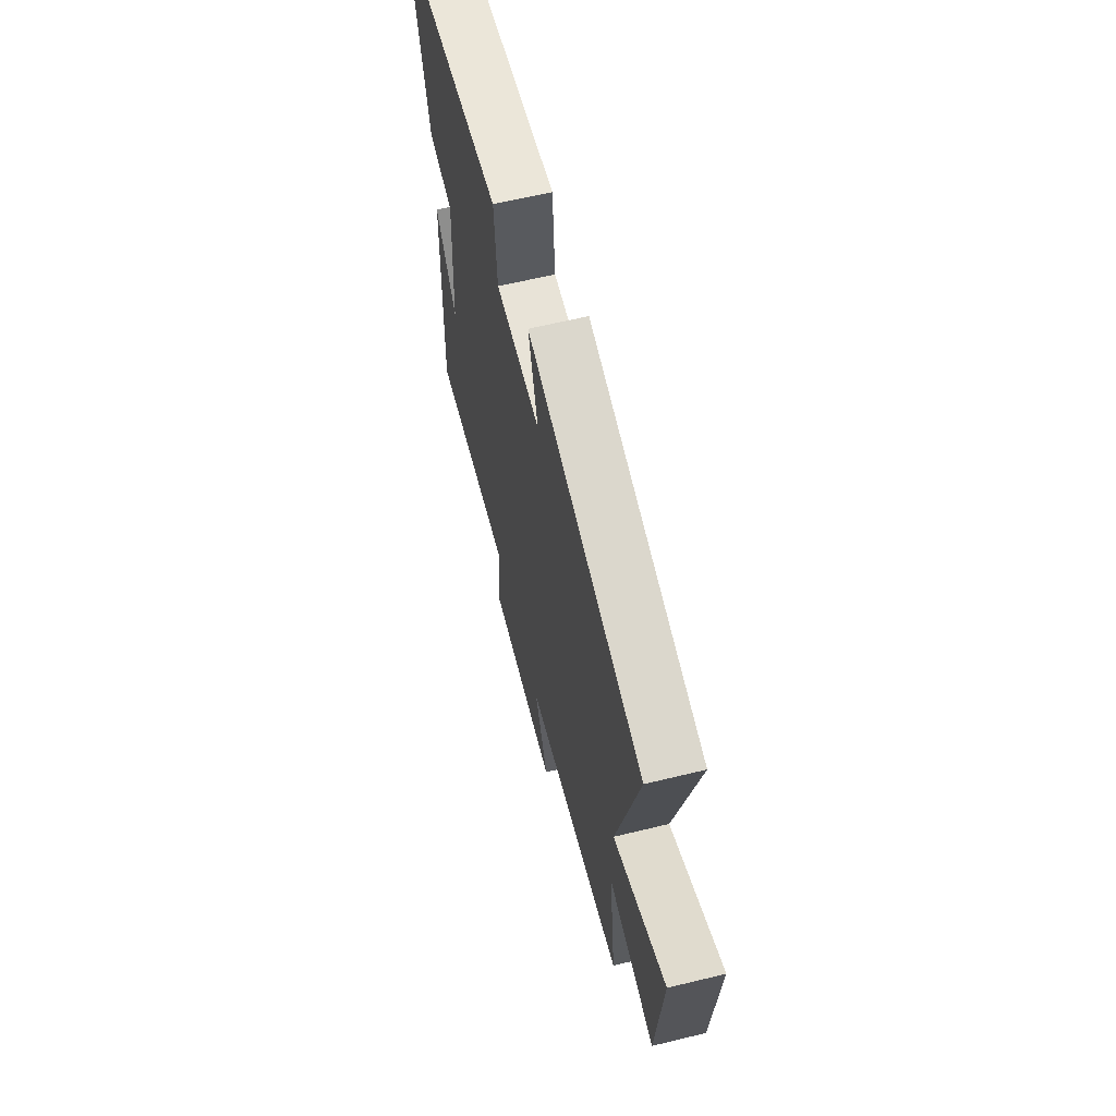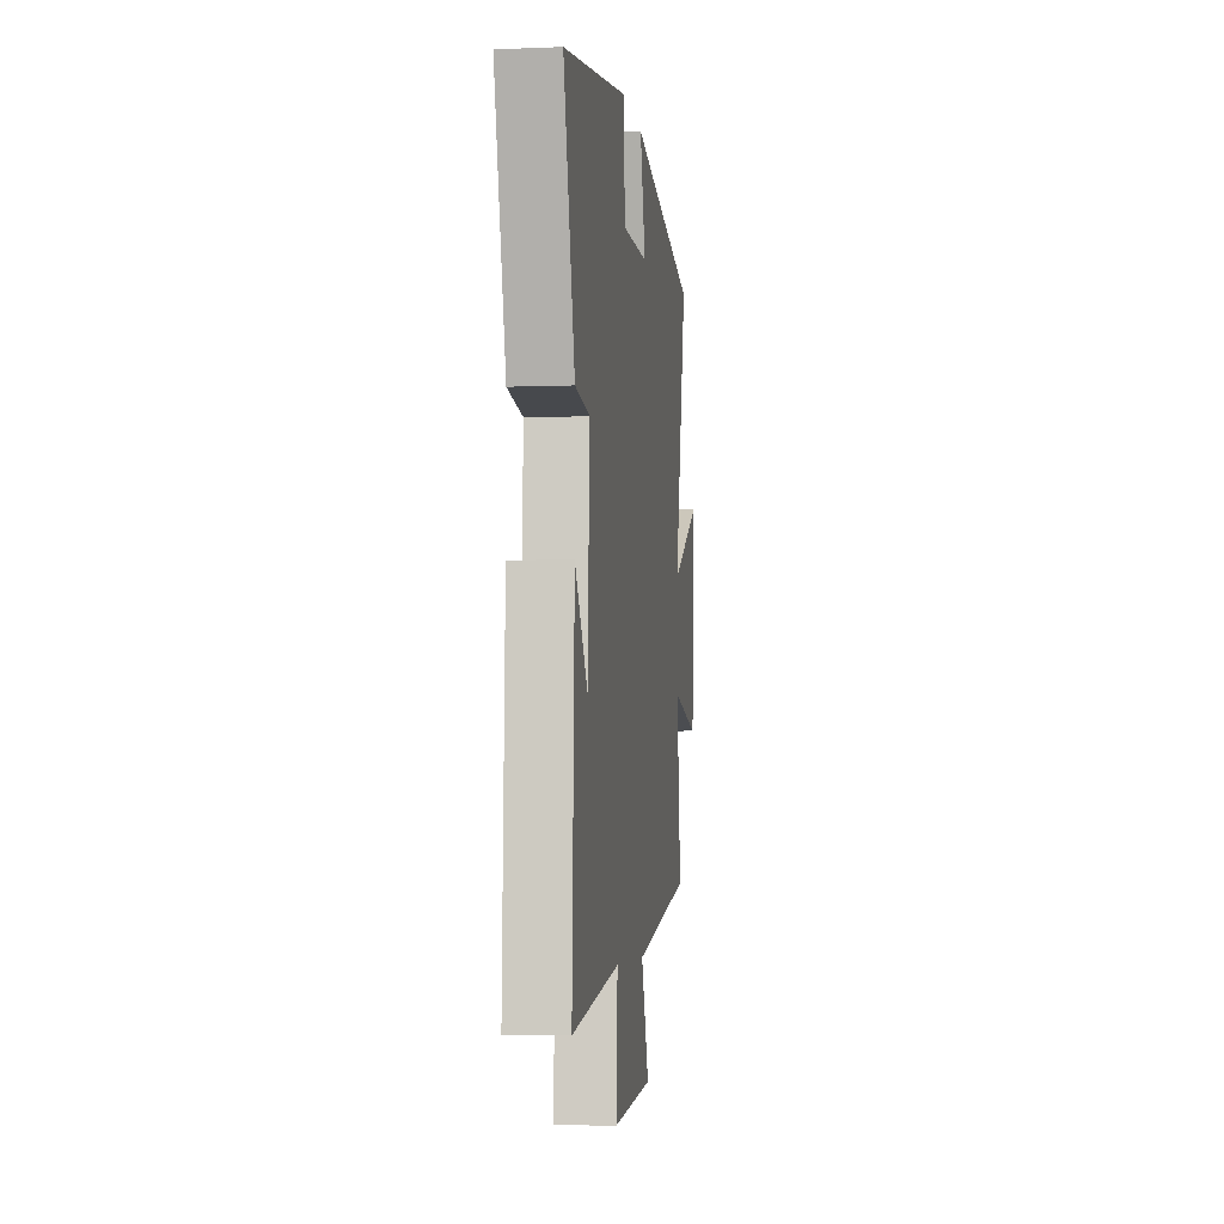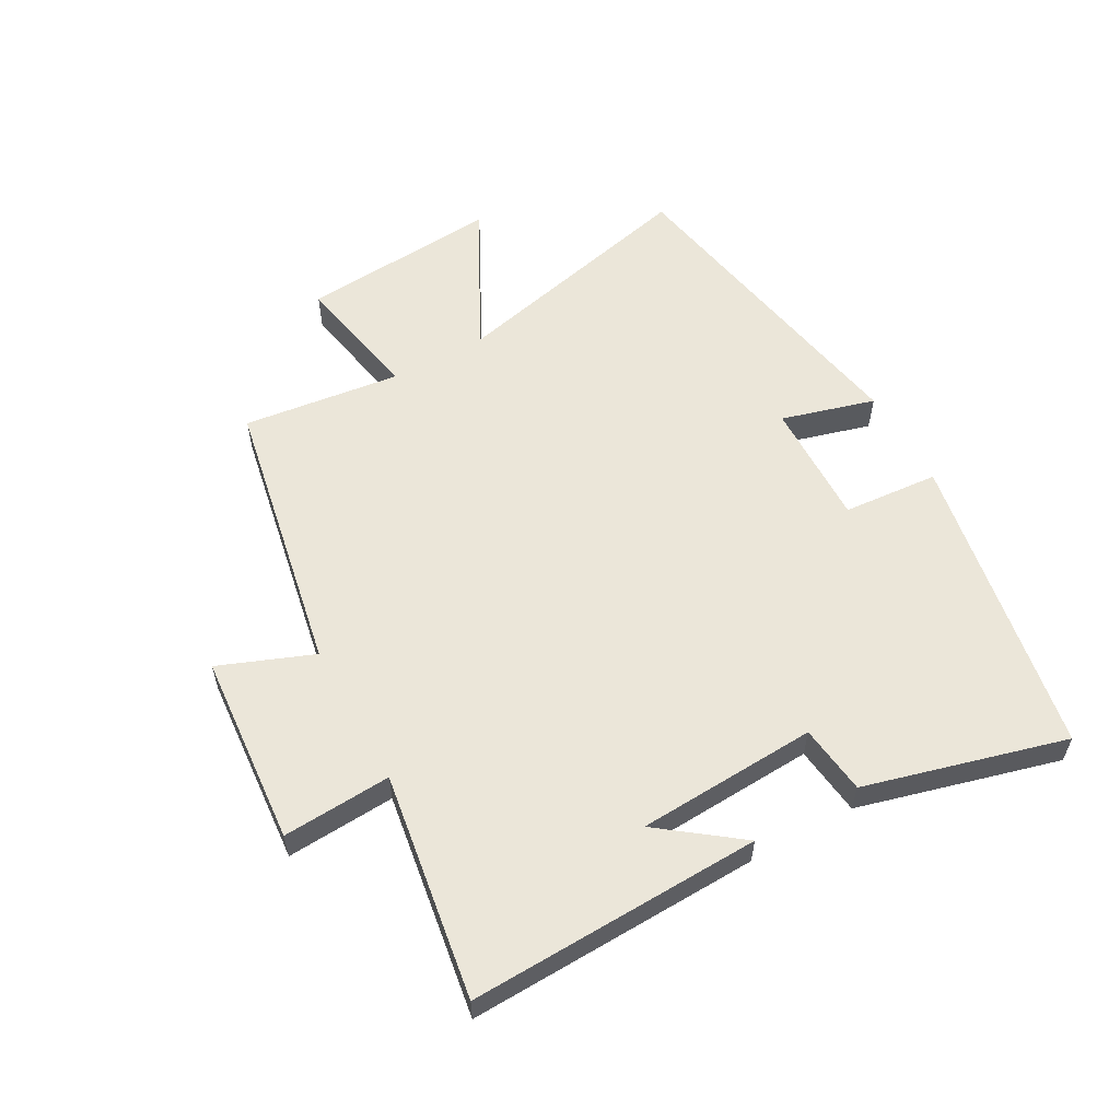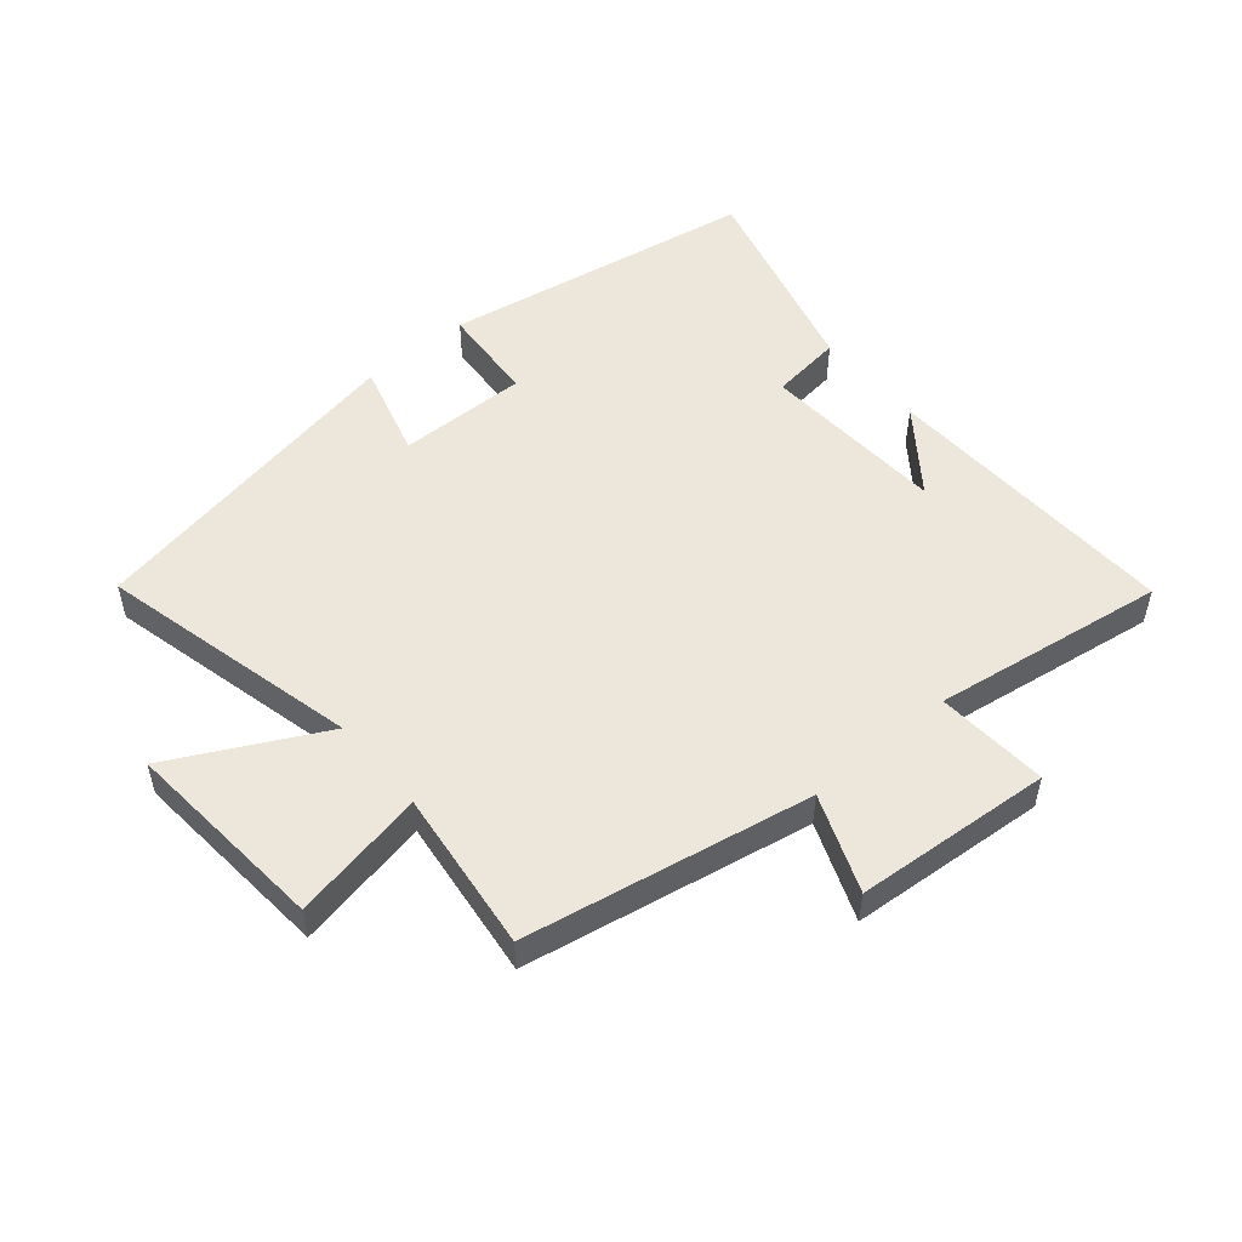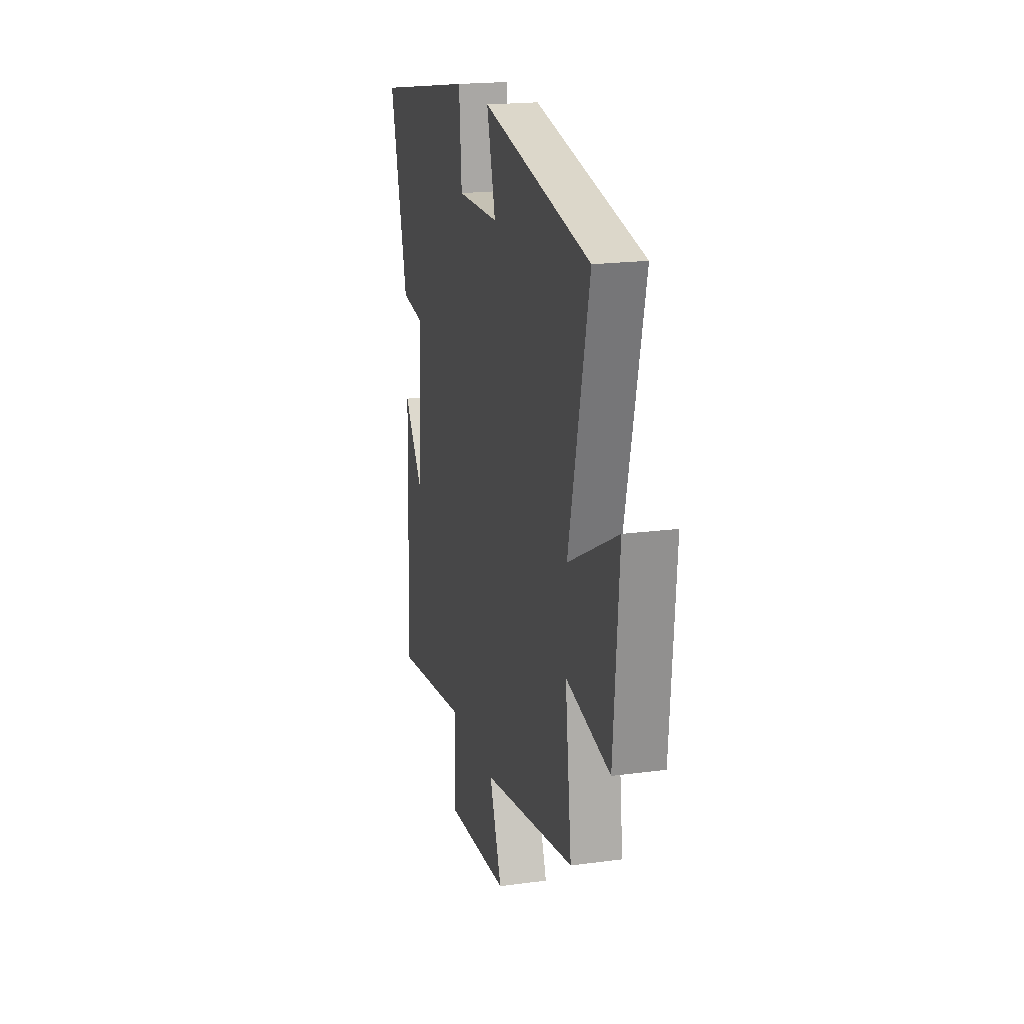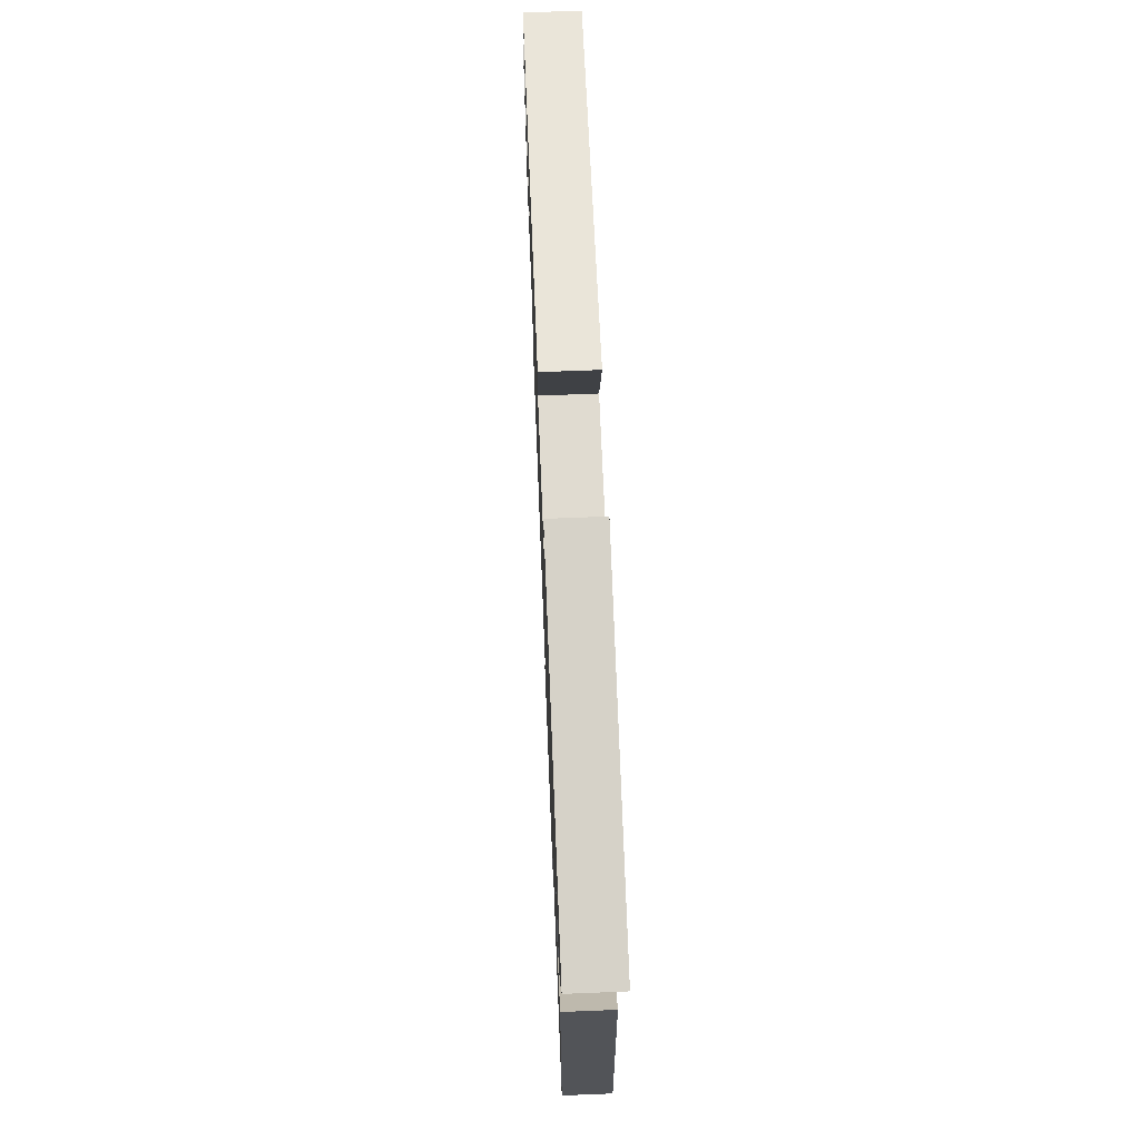
<metadata>
{"format":"obj","ext":"obj","renderer":"f3d","projection":"perspective","resolution":1024,"background":"white","views":[{"elev":63.2,"azim":76.2,"up":"+Z"},{"elev":-4.9,"azim":-82.8,"up":"+Z"},{"elev":57.6,"azim":-118.9,"up":"+Y"},{"elev":51.9,"azim":139.7,"up":"+Y"},{"elev":19.6,"azim":76.0,"up":"+Z"},{"elev":68.7,"azim":-92.3,"up":"+Z"}]}
</metadata>
<code>
v 0.597 0.07 0.402
v 0.5 0.07 -0.005
v 0.735 0.07 0.117
v 0.709 0.07 -0.203
v 0.5 0.07 -0.163
v 0.531 0.07 -0.416
v 0.084 0.07 -0.5
v 0.143 0.07 -0.651
v -0.165 0.07 -0.675
v -0.154 0.07 -0.5
v -0.517 0.07 -0.555
v -0.5 0.07 -0.084
v -0.404 0.07 -0.212
v -0.388 0.07 0.078
v -0.5 0.07 0.092
v -0.586 0.07 0.415
v -0.095 0.07 0.5
v -0.083 0.07 0.346
v 0.119 0.07 0.35
v 0.077 0.07 0.5
v 0.597 0 0.402
v 0.5 0 -0.005
v 0.735 0 0.117
v 0.709 0 -0.203
v 0.5 0 -0.163
v 0.531 0 -0.416
v 0.084 0 -0.5
v 0.143 0 -0.651
v -0.165 0 -0.675
v -0.154 0 -0.5
v -0.517 0 -0.555
v -0.5 0 -0.084
v -0.404 0 -0.212
v -0.388 0 0.078
v -0.5 0 0.092
v -0.586 0 0.415
v -0.095 0 0.5
v -0.083 0 0.346
v 0.119 0 0.35
v 0.077 0 0.5
f 19 20 1 2
f 18 19 2
f 16 17 18
f 15 16 18
f 14 15 18
f 13 14 18 2
f 11 12 13
f 10 11 13 2
f 7 8 9 10
f 5 6 7 10
f 5 10 2 3
f 3 4 5
f 22 21 40 39
f 22 39 38
f 38 37 36
f 38 36 35
f 38 35 34
f 22 38 34 33
f 33 32 31
f 22 33 31 30
f 30 29 28 27
f 30 27 26 25
f 23 22 30 25
f 25 24 23
f 1 21 22 2
f 2 22 23 3
f 3 23 24 4
f 4 24 25 5
f 5 25 26 6
f 6 26 27 7
f 7 27 28 8
f 8 28 29 9
f 9 29 30 10
f 10 30 31 11
f 11 31 32 12
f 12 32 33 13
f 13 33 34 14
f 14 34 35 15
f 15 35 36 16
f 16 36 37 17
f 17 37 38 18
f 18 38 39 19
f 19 39 40 20
f 20 40 21 1

</code>
